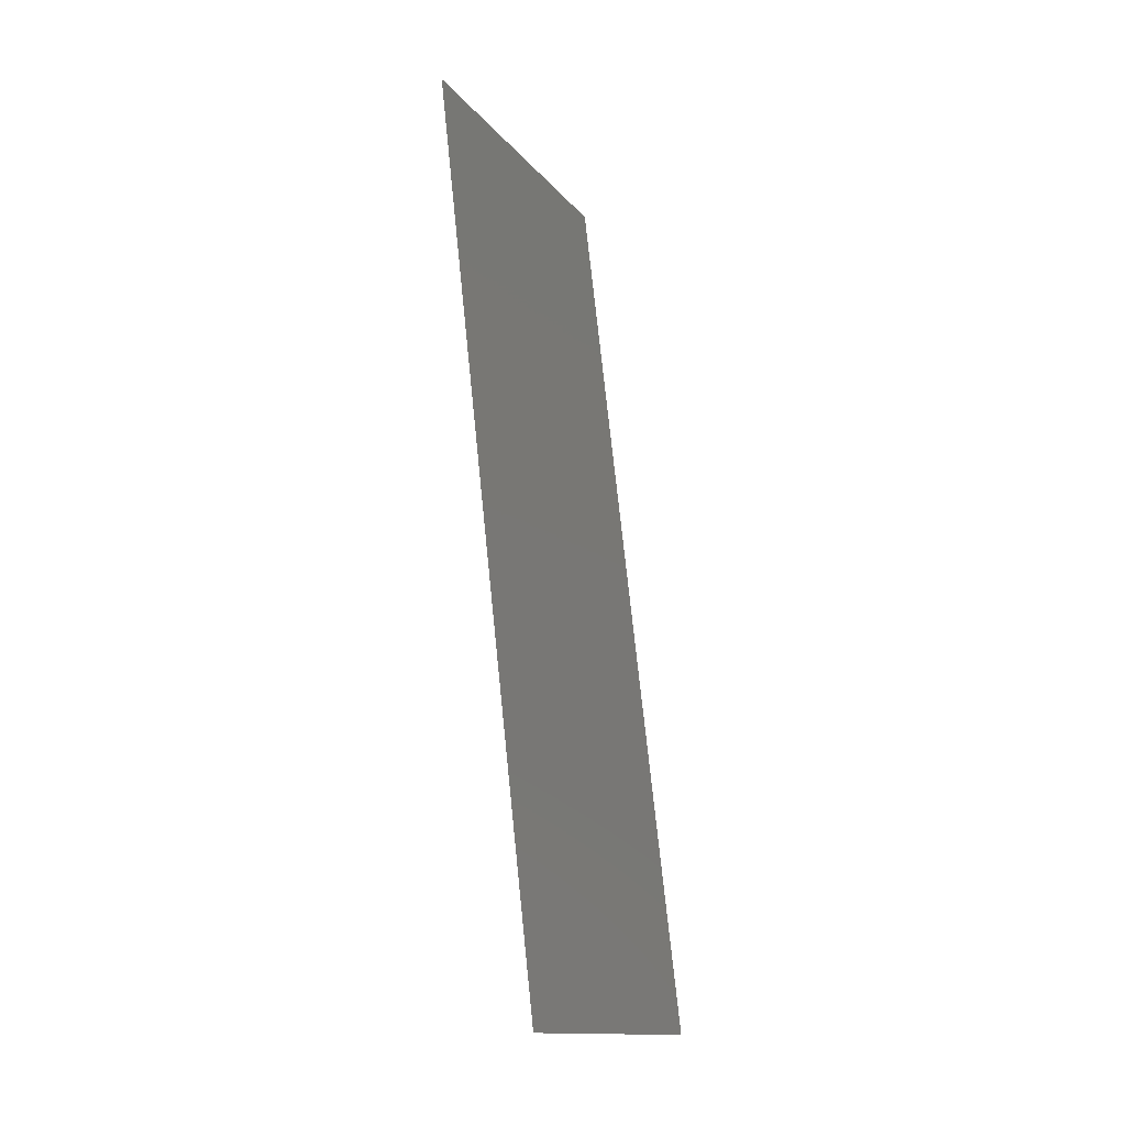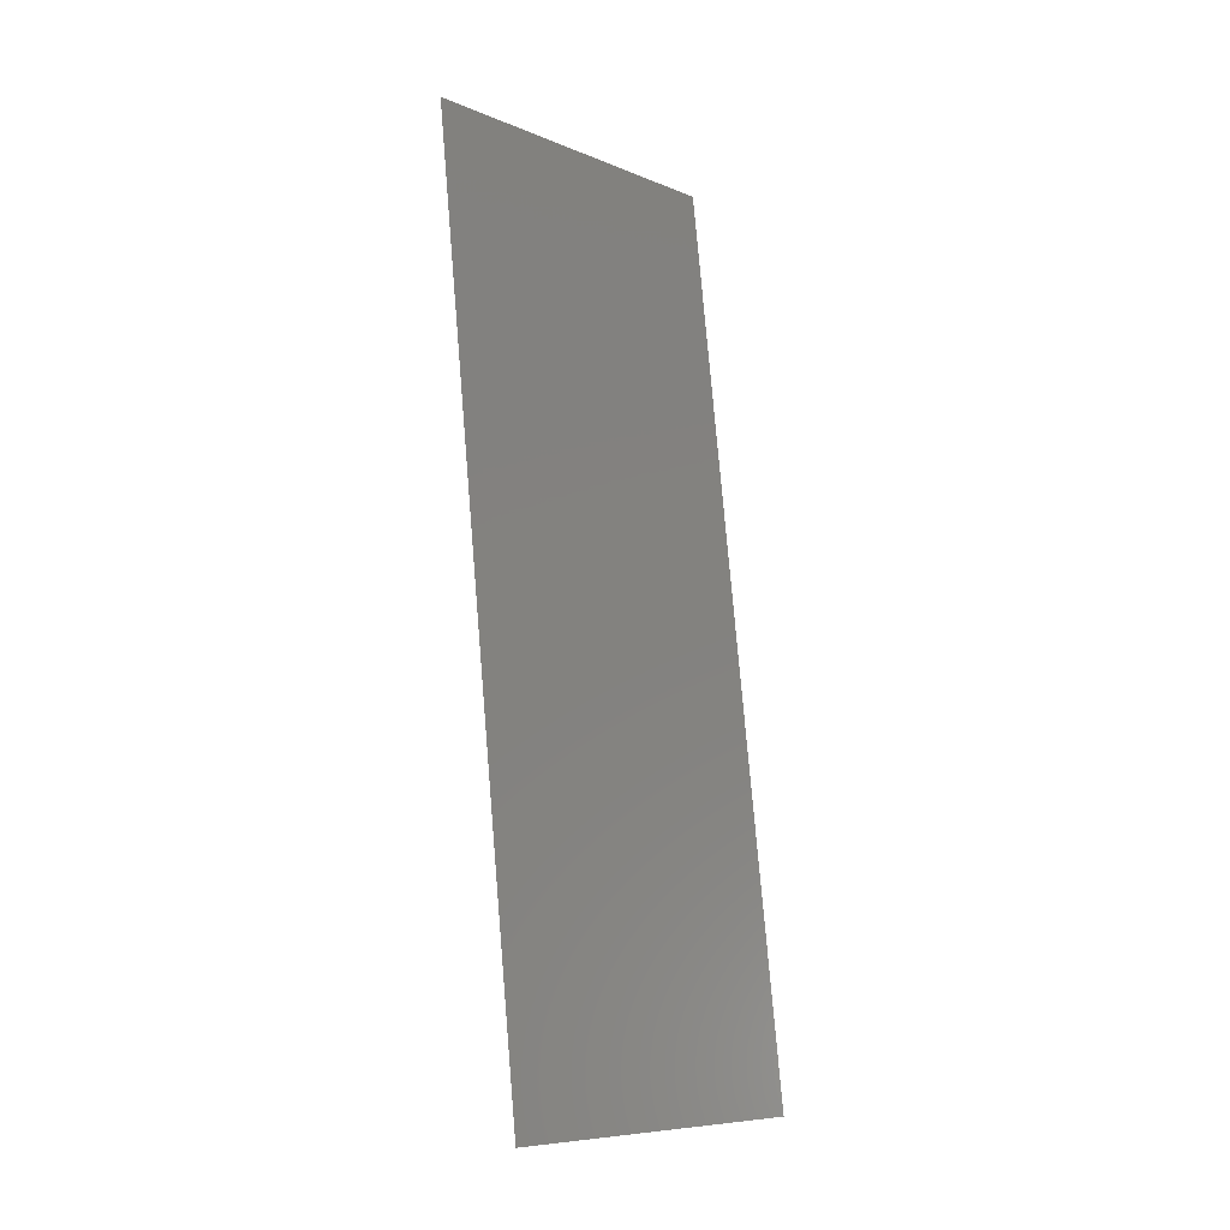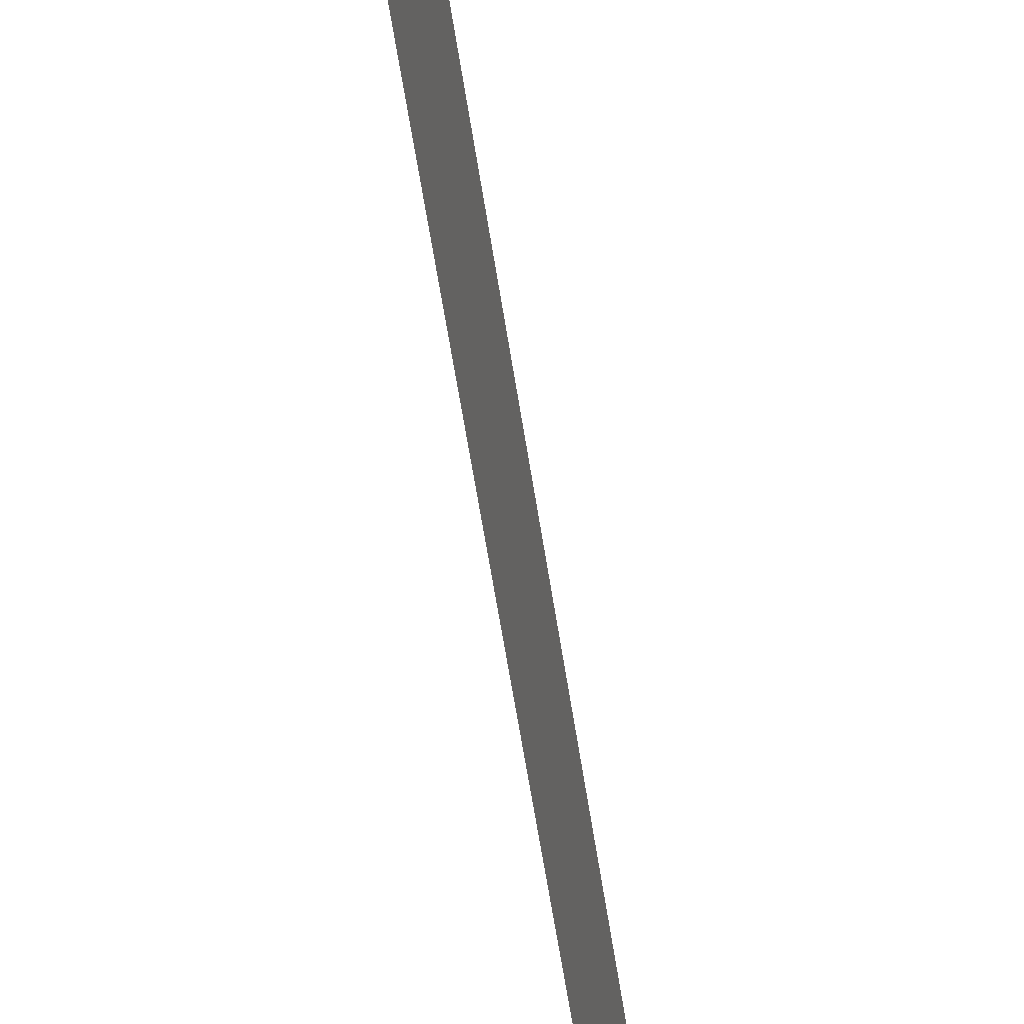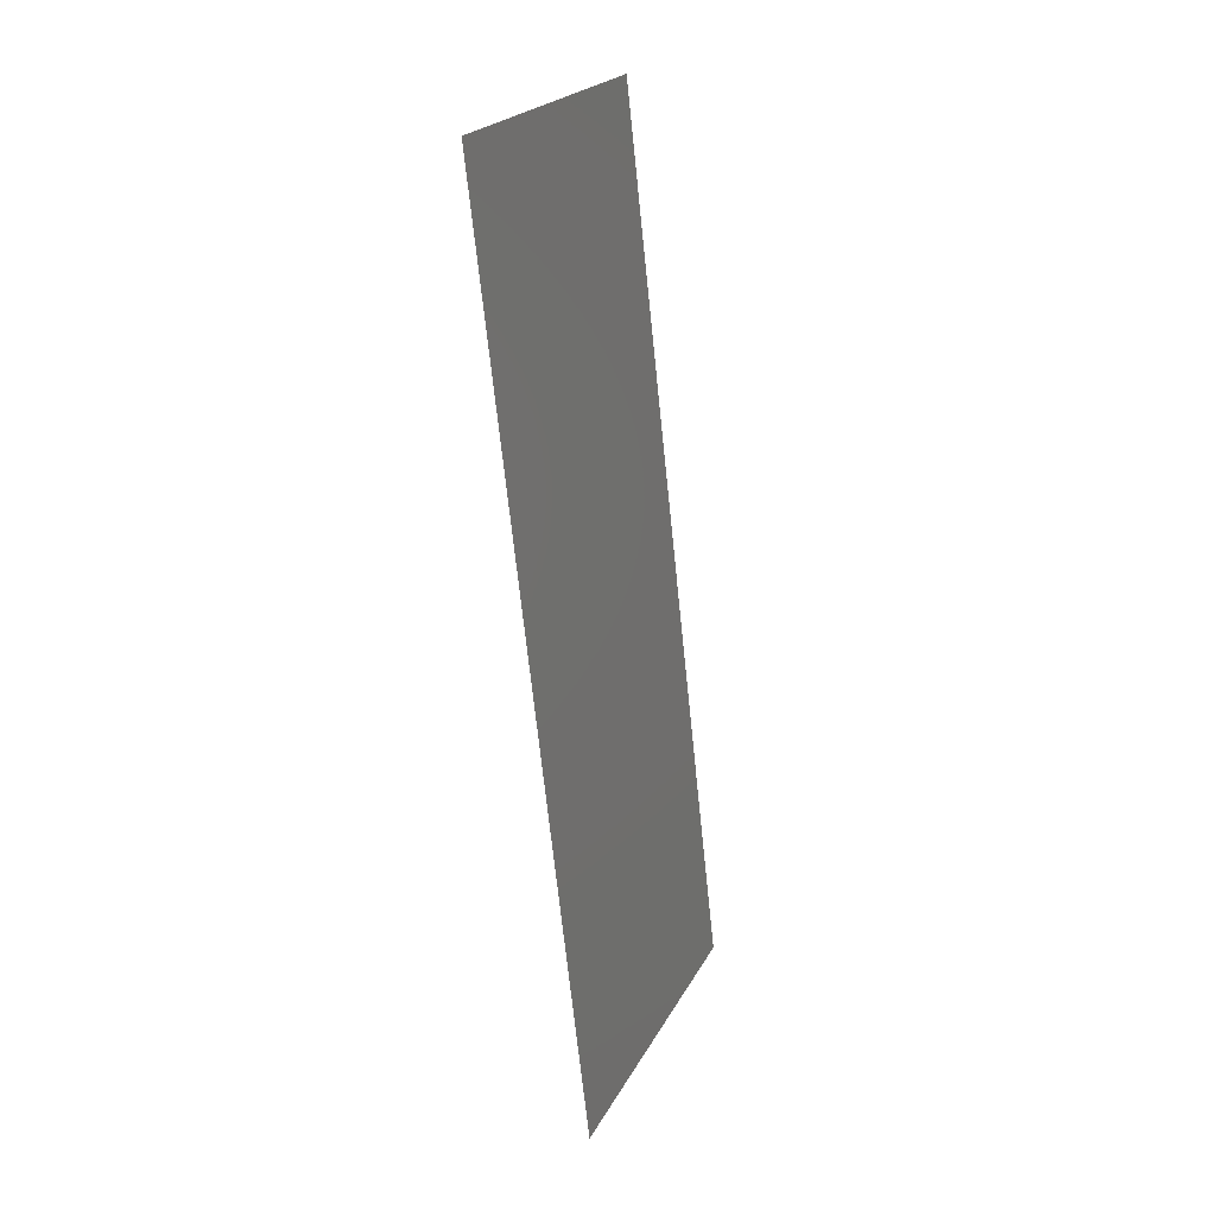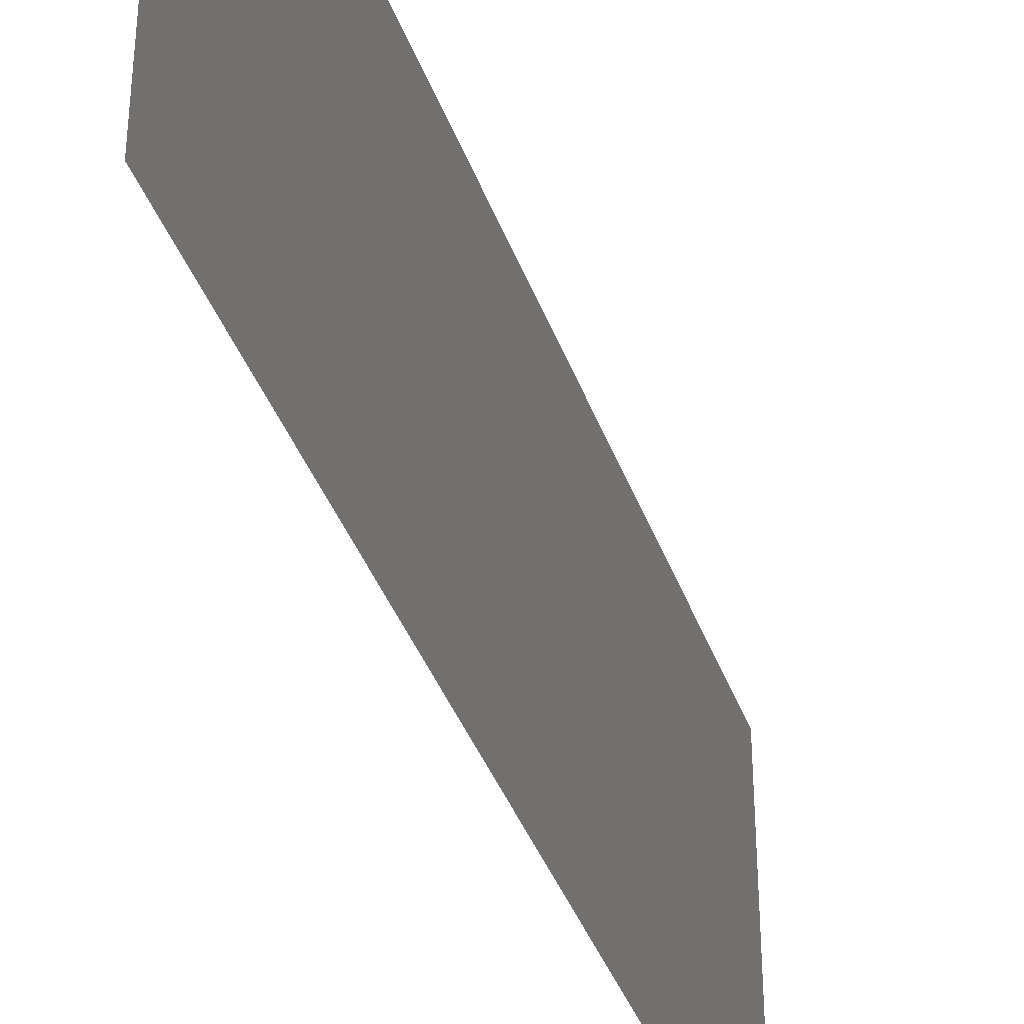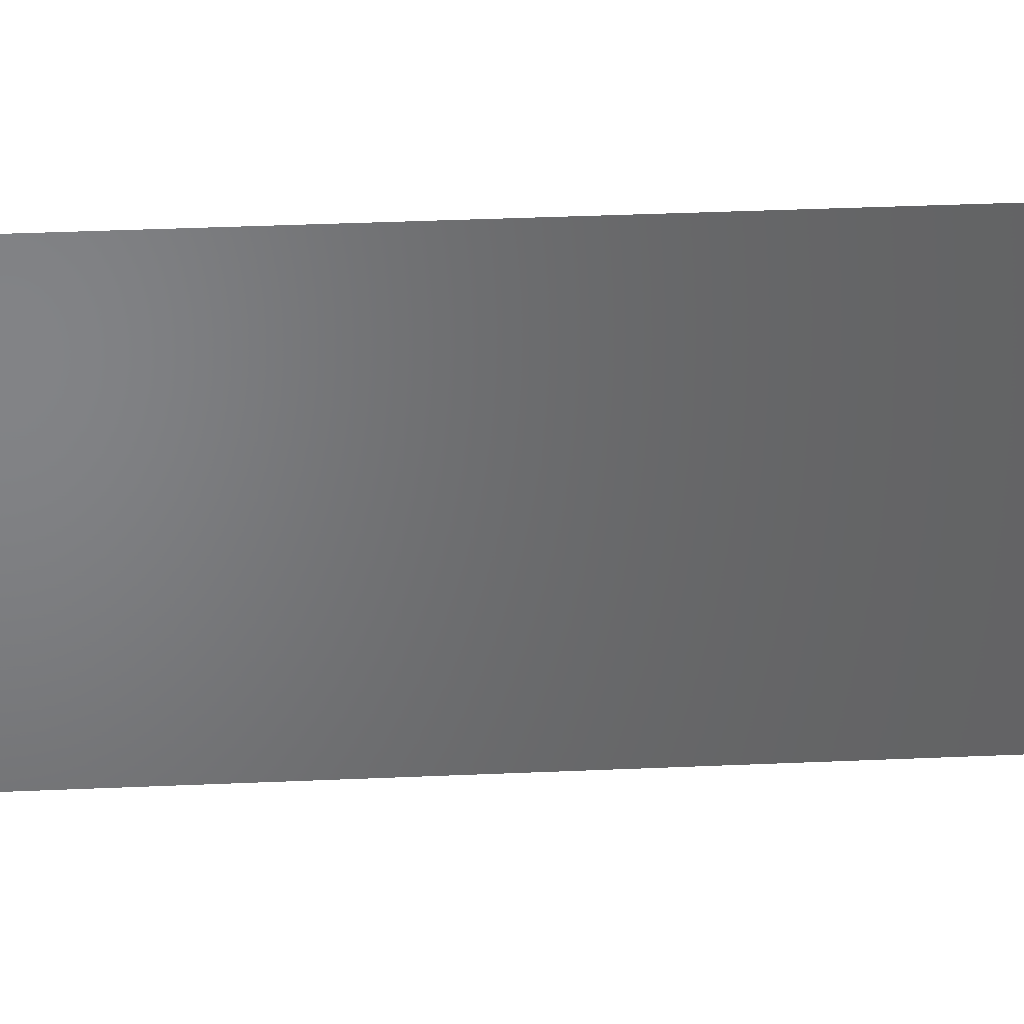
<metadata>
{"format":"stl","ext":"stl","renderer":"f3d","projection":"perspective","resolution":1024,"background":"white","views":[{"elev":-14.2,"azim":24.1,"up":"+Y"},{"elev":-8.2,"azim":41.9,"up":"+Y"},{"elev":-63.0,"azim":15.4,"up":"+Z"},{"elev":22.7,"azim":21.6,"up":"+Y"},{"elev":-38.6,"azim":-154.9,"up":"+Z"},{"elev":39.1,"azim":-86.6,"up":"+Z"}]}
</metadata>
<code>
# stl→obj: 21 verts, 26 faces
v 0.004493 0.03094 0.02
v 0.003847 0.03664 0.009232
v 0.003324 0.04125 0.02
v 0.005662 0.02063 0
v 0.006335 0.01469 0.01049
v 0.006831 0.01031 0
v 0.005082 0.02574 0.009954
v 0.005662 0.02063 0.02
v 0.007181 0.007222 0.007589
v 0.002998 0.04413 0.01232
v 0.004493 0.03094 0
v 0.003324 0.04125 0
v 0.006831 0.01031 0.02
v 0.008 0 0
v 0.008 0 0.01
v 0.002156 0.05156 0.02
v 0.002156 0.05156 0.01
v 0.002851 0.04542 0.005935
v 0.007311 0.006077 0.01401
v 0.002156 0.05156 0
v 0.008 0 0.02
f 1 2 3
f 4 5 6
f 1 7 2
f 8 7 1
f 4 7 5
f 5 7 8
f 5 9 6
f 2 10 3
f 11 7 4
f 2 7 11
f 12 2 11
f 13 5 8
f 14 9 15
f 16 10 17
f 3 10 16
f 6 9 14
f 12 18 2
f 13 19 5
f 2 18 10
f 5 19 9
f 20 18 12
f 21 19 13
f 17 18 20
f 15 19 21
f 10 18 17
f 9 19 15

</code>
